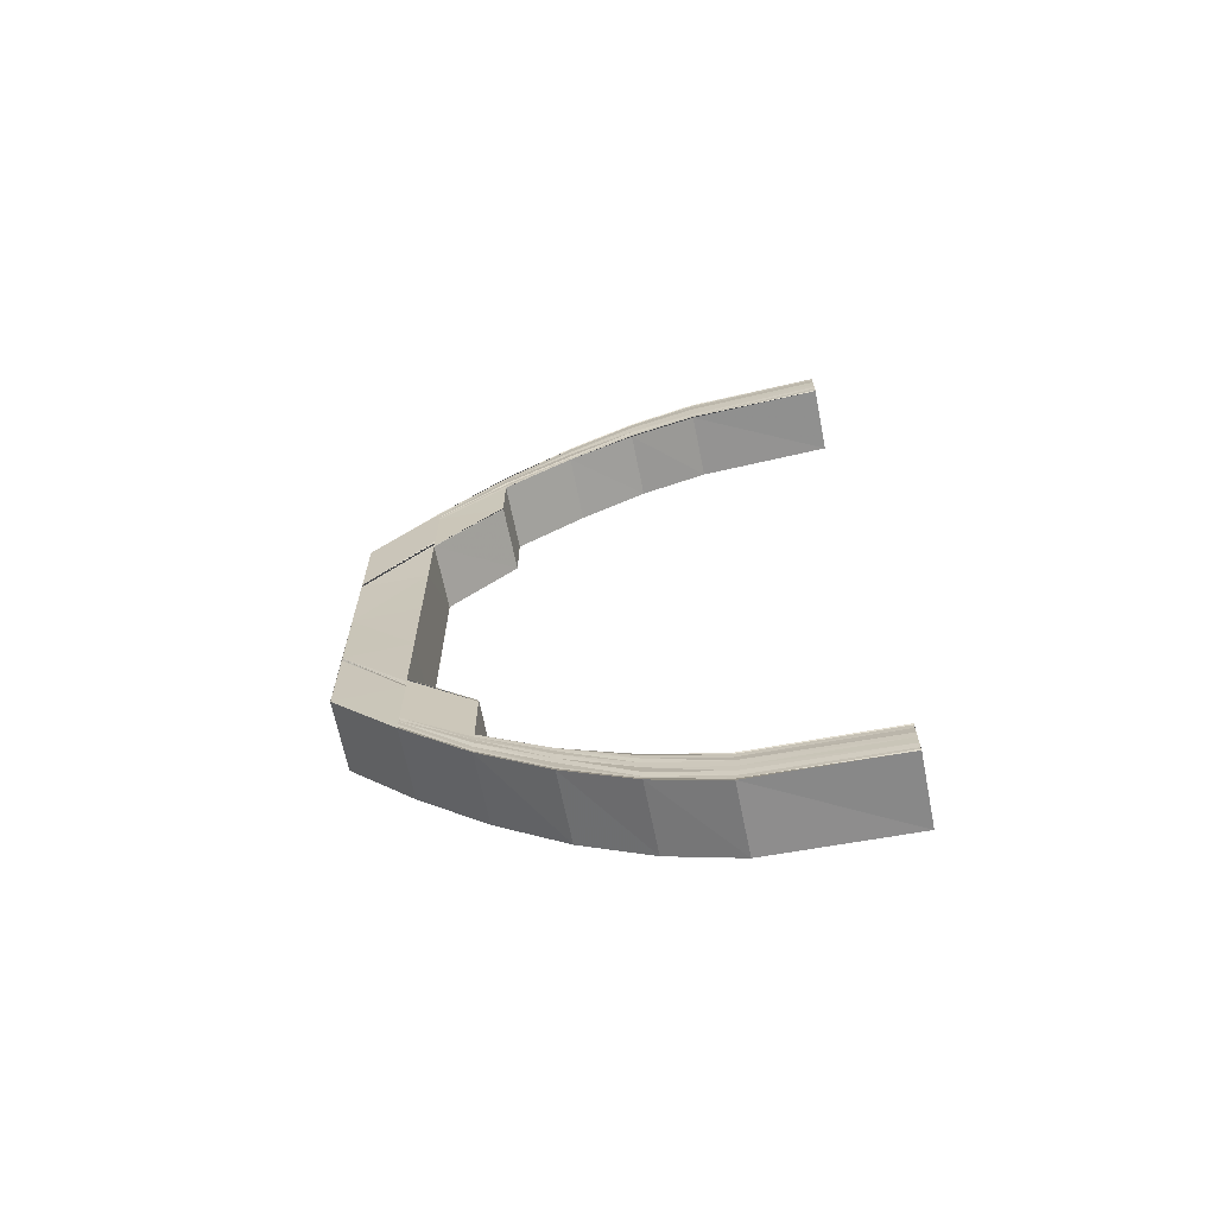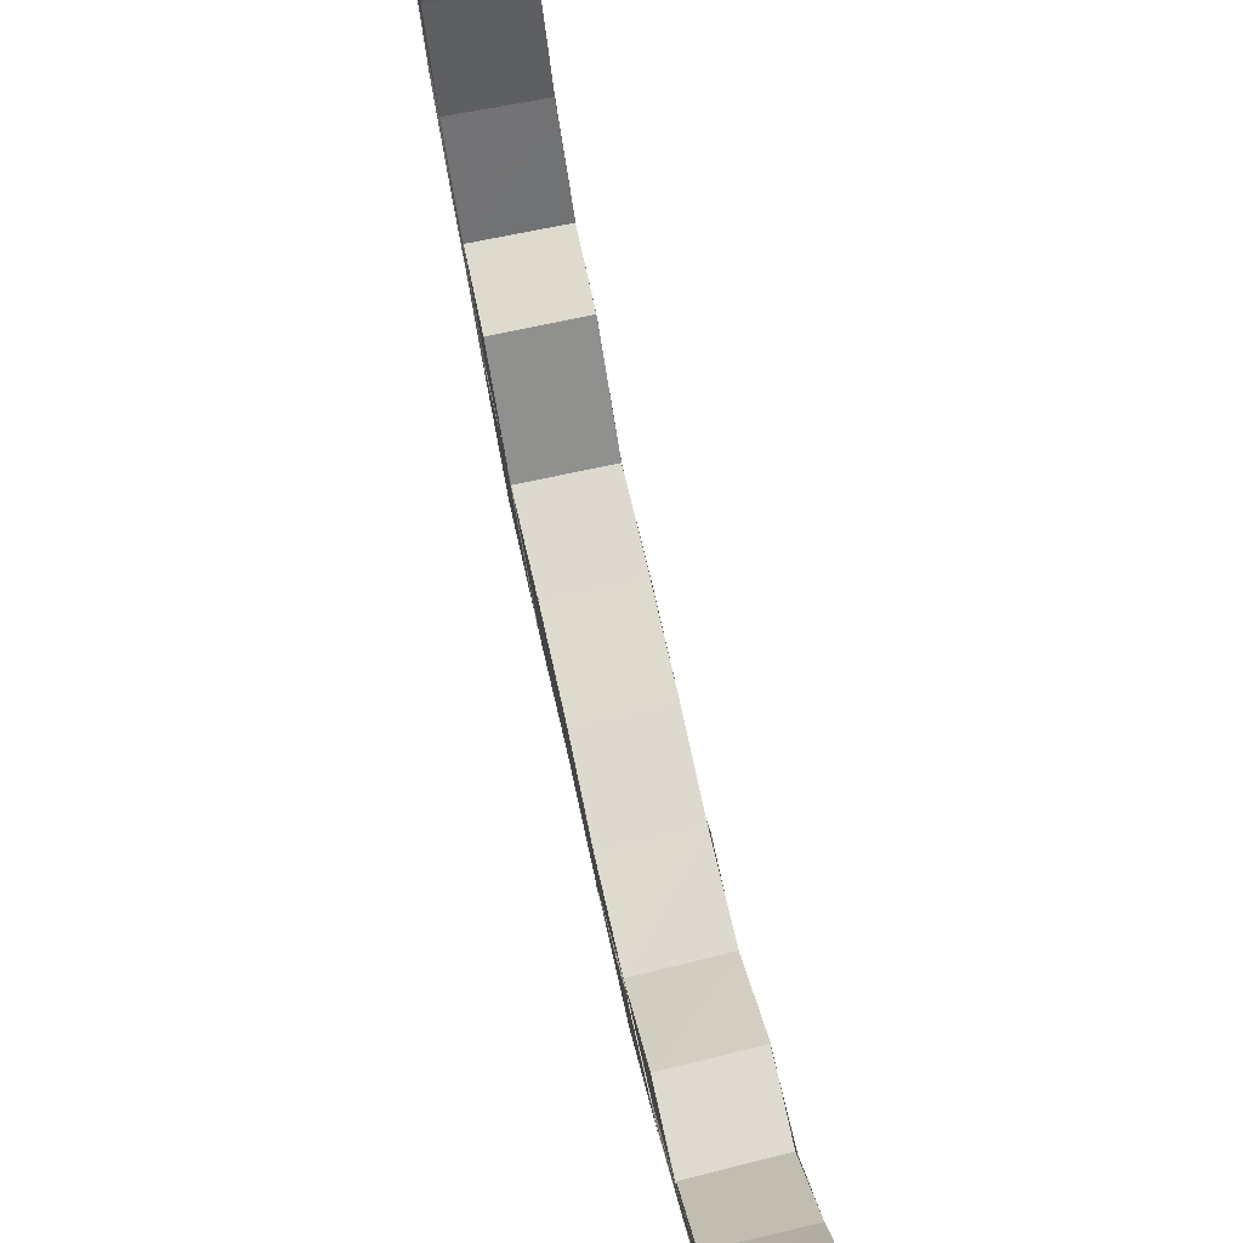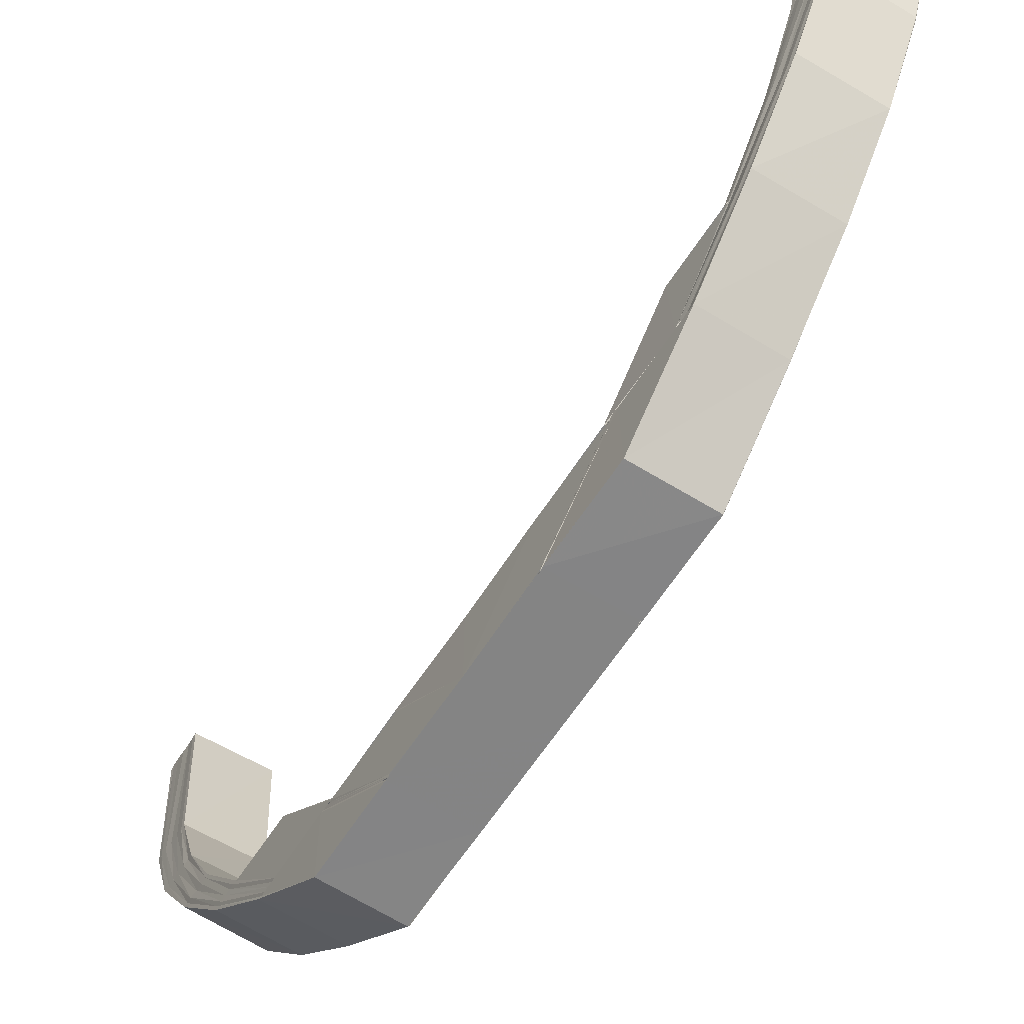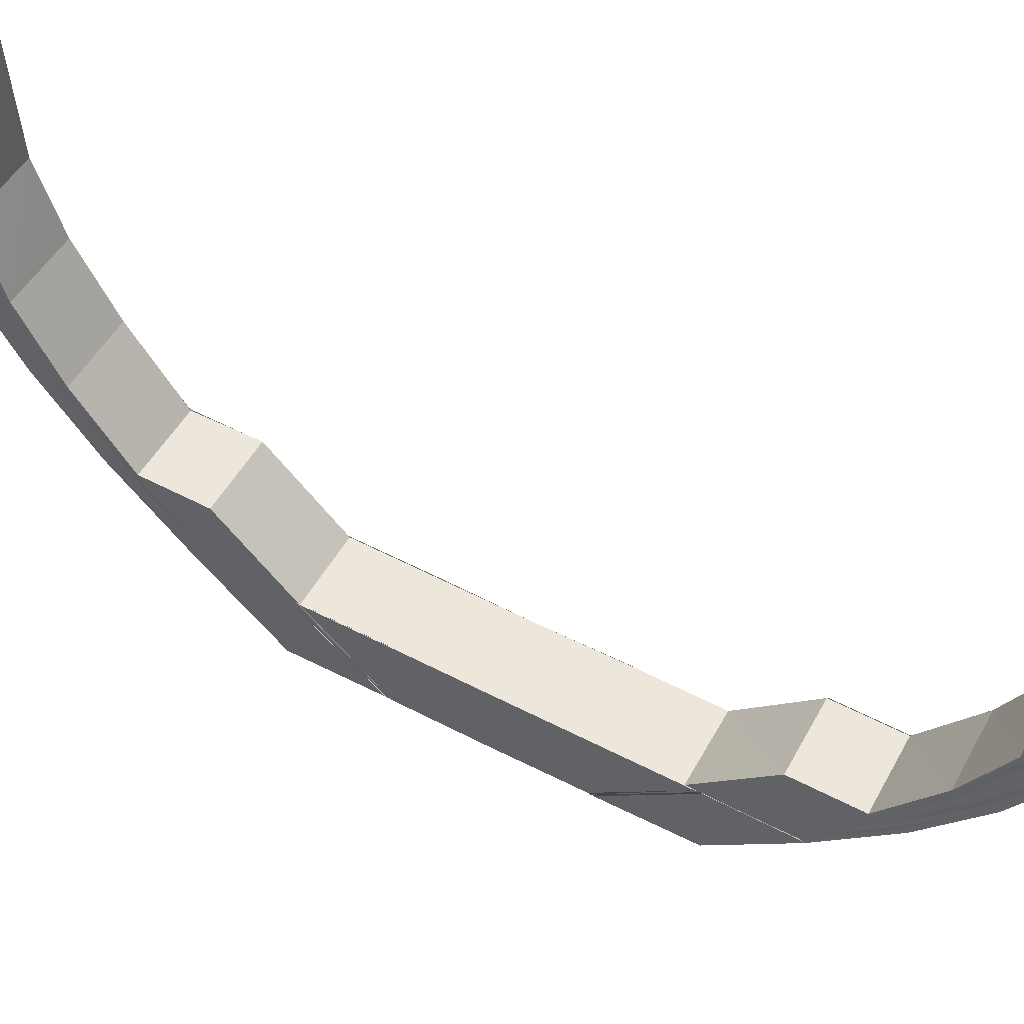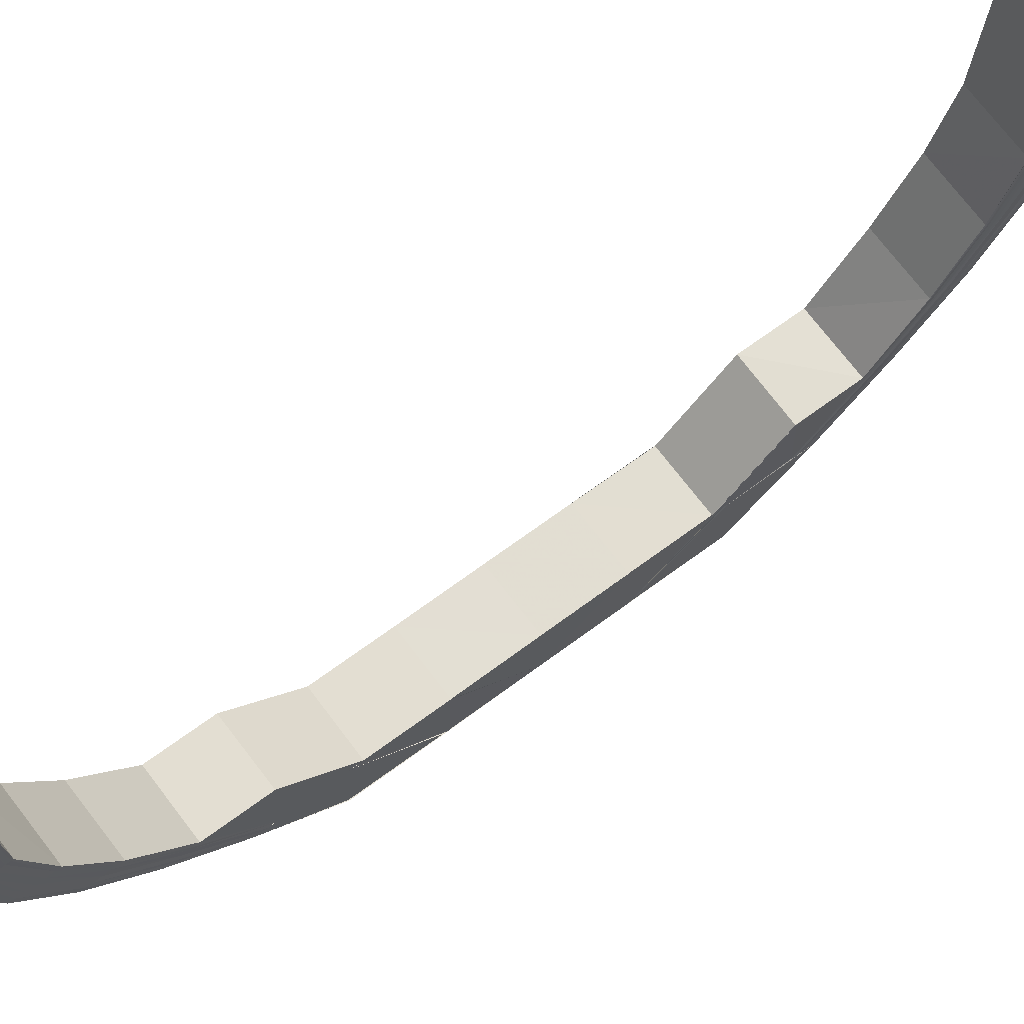
<metadata>
{"format":"obj","ext":"obj","renderer":"f3d","projection":"perspective","resolution":1024,"background":"white","views":[{"elev":-66.4,"azim":101.7,"up":"+Z"},{"elev":71.5,"azim":-12.5,"up":"+Y"},{"elev":-61.9,"azim":-32.6,"up":"+Y"},{"elev":52.6,"azim":-60.6,"up":"+Y"},{"elev":68.4,"azim":53.4,"up":"+Y"}]}
</metadata>
<code>
o 21816
v 2236 1858 7.117
v 2236 1858 7.116
v 2236 1858 7.117
v 2236 1858 7.112
v 2236 1858 7.116
v 2236 1858 7.116
v 2236 1858 7.116
v 2236 1858 7.116
v 2236 1858 7.112
v 2236 1858 7.117
v 2236 1858 7.117
v 2236 1858 7.106
v 2236 1858 7.112
v 2236 1858 7.098
v 2236 1858 7.106
v 2236 1858 7.088
v 2236 1858 7.098
v 2236 1858 7.076
v 2236 1858 7.088
v 2236 1858 7.112
v 2236 1858 7.106
v 2236 1858 7.106
v 2236 1858 7.098
v 2236 1858 7.115
v 2236 1858 7.115
v 2236 1858 7.111
v 2236 1858 7.114
v 2236 1858 7.114
v 2236 1858 7.105
v 2236 1858 7.11
v 2236 1858 7.098
v 2236 1858 7.088
v 2236 1858 7.113
v 2236 1858 7.077
v 2236 1858 7.088
v 2236 1858 7.097
v 2236 1858 7.087
v 2236 1858 7.076
v 2236 1858 7.076
v 2236 1858 7.064
v 2236 1858 7.064
v 2236 1858 7.076
v 2236 1858 7.064
v 2236 1858 7.075
v 2236 1858 7.064
v 2236 1858 7.075
v 2236 1858 7.063
v 2236 1858 7.074
v 2236 1858 7.063
v 2236 1858 7.051
v 2236 1858 7.063
v 2236 1858 7.051
v 2236 1858 7.04
v 2236 1858 7.039
v 2236 1858 7.028
v 2236 1858 7.028
v 2236 1858 7.039
v 2236 1858 7.027
v 2236 1858 7.039
v 2236 1858 7.027
v 2236 1858 7.039
v 2236 1858 7.026
v 2236 1858 7.015
v 2236 1858 7.015
v 2236 1858 7.015
v 2236 1858 7.005
v 2236 1858 7.015
v 2236 1858 7.005
v 2236 1858 6.997
v 2236 1858 7.005
v 2236 1858 7.005
v 2236 1858 6.997
v 2236 1858 7.015
v 2236 1858 6.991
v 2236 1858 6.997
v 2236 1858 6.987
v 2236 1858 6.991
v 2236 1858 6.997
v 2236 1858 6.991
v 2236 1858 7.006
v 2236 1858 7.016
v 2236 1858 6.991
v 2236 1858 6.987
v 2236 1858 7.006
v 2236 1858 6.998
v 2236 1858 7.017
v 2236 1858 7.007
v 2236 1858 7.017
v 2236 1858 6.998
v 2236 1858 6.992
v 2236 1858 6.987
v 2236 1858 6.987
v 2236 1858 6.986
v 2236 1858 6.986
v 2236 1858 6.989
v 2236 1858 6.986
v 2236 1858 6.987
v 2236 1858 6.987
v 2236 1858 6.991
v 2236 1858 6.987
v 2236 1858 6.991
v 2236 1858 6.997
v 2236 1858 6.997
v 2236 1858 7.005
v 2236 1858 7.005
v 2236 1858 7.015
v 2236 1858 6.986
v 2236 1858 6.987
v 2236 1858 6.988
v 2236 1858 6.988
v 2236 1858 6.987
v 2236 1858 6.991
v 2236 1858 6.992
v 2236 1858 6.997
v 2236 1858 6.989
v 2236 1858 6.988
v 2236 1858 6.989
v 2236 1858 6.99
v 2236 1858 6.99
v 2236 1858 6.989
v 2236 1858 6.991
v 2236 1858 6.991
v 2236 1858 6.99
v 2236 1858 6.992
v 2236 1858 6.992
v 2236 1858 6.992
v 2236 1858 6.993
v 2236 1858 6.991
v 2236 1858 6.992
v 2236 1858 6.993
v 2236 1858 6.993
v 2236 1858 6.996
v 2236 1858 6.993
v 2236 1858 6.993
v 2236 1858 6.997
v 2236 1858 6.996
v 2236 1858 6.997
v 2236 1858 7.002
v 2236 1858 7.002
v 2236 1858 7.002
v 2236 1858 7.009
v 2236 1858 7.009
v 2236 1858 7.002
v 2236 1858 7.009
v 2236 1858 7.009
v 2236 1858 7.018
v 2236 1858 7.018
v 2236 1858 7.029
v 2236 1858 7.018
v 2236 1858 7.018
v 2236 1858 7.028
v 2236 1858 7.029
v 2236 1858 7.018
v 2236 1858 7.009
v 2236 1858 7.009
v 2236 1858 7.002
v 2236 1858 7.017
v 2236 1858 7.008
v 2236 1858 7.017
v 2236 1858 7.001
v 2236 1858 6.996
v 2236 1858 6.996
v 2236 1858 7
v 2236 1858 7.007
v 2236 1858 7.016
v 2236 1858 7.006
v 2236 1858 6.999
v 2236 1858 7.015
v 2236 1858 6.995
v 2236 1858 6.994
v 2236 1858 6.998
v 2236 1858 6.993
v 2236 1858 6.998
v 2236 1858 7.006
v 2236 1858 7.005
v 2236 1858 7.015
v 2236 1858 7.026
v 2236 1858 7.015
v 2236 1858 7.027
v 2236 1858 7.039
v 2236 1858 7.026
v 2236 1858 7.026
v 2236 1858 7.039
v 2236 1858 7.026
v 2236 1858 7.039
v 2236 1858 7.039
v 2236 1858 7.039
v 2236 1858 7.027
v 2236 1858 7.039
v 2236 1858 7.028
v 2236 1858 7.039
v 2236 1858 7.028
v 2236 1858 7.039
v 2236 1858 7.04
v 2236 1858 7.051
v 2236 1858 7.04
v 2236 1858 7.064
v 2236 1858 7.051
v 2236 1858 7.04
v 2236 1858 7.064
v 2236 1858 7.077
v 2236 1858 7.076
v 2236 1858 7.077
v 2236 1858 7.088
v 2236 1858 7.088
v 2236 1858 7.098
v 2236 1858 7.098
v 2236 1858 7.106
v 2236 1858 7.106
v 2236 1858 7.112
v 2236 1858 7.112
v 2236 1858 7.116
v 2236 1858 7.116
v 2236 1858 7.117
v 2236 1858 7.076
v 2236 1858 7.064
v 2236 1858 7.064
v 2236 1858 7.076
v 2236 1858 7.064
v 2236 1858 7.075
v 2236 1858 7.063
v 2236 1858 7.075
v 2236 1858 7.063
v 2236 1858 7.051
v 2236 1858 7.076
v 2236 1858 7.088
v 2236 1858 7.087
v 2236 1858 7.098
v 2236 1858 7.097
v 2236 1858 7.106
v 2236 1858 7.087
v 2236 1858 7.096
v 2236 1858 7.086
v 2236 1858 7.105
v 2236 1858 7.112
v 2236 1858 7.096
v 2236 1858 7.085
v 2236 1858 7.104
v 2236 1858 7.095
v 2236 1858 7.085
v 2236 1858 7.085
v 2236 1858 7.074
v 2236 1858 7.103
v 2236 1858 7.094
v 2236 1858 7.085
v 2236 1858 7.084
v 2236 1858 7.074
v 2236 1858 7.102
v 2236 1858 7.102
v 2236 1858 7.094
v 2236 1858 7.084
v 2236 1858 7.093
v 2236 1858 7.094
v 2236 1858 7.101
v 2236 1858 7.101
v 2236 1858 7.106
v 2236 1858 7.106
v 2236 1858 7.11
v 2236 1858 7.11
v 2236 1858 7.111
v 2236 1858 7.101
v 2236 1858 7.094
v 2236 1858 7.106
v 2236 1858 7.107
v 2236 1858 7.101
v 2236 1858 7.101
v 2236 1858 7.093
v 2236 1858 7.106
v 2236 1858 7.106
v 2236 1858 7.11
v 2236 1858 7.11
v 2236 1858 7.111
v 2236 1858 7.111
v 2236 1858 7.111
v 2236 1858 7.112
v 2236 1858 7.11
v 2236 1858 7.111
v 2236 1858 7.112
v 2236 1858 7.113
v 2236 1858 7.112
v 2236 1858 7.113
v 2236 1858 7.114
v 2236 1858 7.108
v 2236 1858 7.113
v 2236 1858 7.114
v 2236 1858 7.115
v 2236 1858 7.109
v 2236 1858 7.114
v 2236 1858 7.115
v 2236 1858 7.116
v 2236 1858 7.11
v 2236 1858 7.115
v 2236 1858 7.117
v 2236 1858 7.116
v 2236 1858 7.111
v 2236 1858 7.116
v 2236 1858 7.117
v 2236 1858 7.113
v 2236 1858 7.112
v 2236 1858 7.112
v 2236 1858 7.109
v 2236 1858 7.111
v 2236 1858 7.111
v 2236 1858 7.108
v 2236 1858 7.104
v 2236 1858 7.103
v 2236 1858 7.096
v 2236 1858 7.087
v 2236 1858 7.096
v 2236 1858 7.086
v 2236 1858 7.102
v 2236 1858 7.095
v 2236 1858 7.085
v 2236 1858 7.107
v 2236 1858 7.102
v 2236 1858 7.094
v 2236 1858 7.085
v 2236 1858 7.11
v 2236 1858 7.111
v 2236 1858 7.11
v 2236 1858 7.111
v 2236 1858 7.106
v 2236 1858 7.106
v 2236 1858 7.101
v 2236 1858 7.101
v 2236 1858 7.094
v 2236 1858 7.093
v 2236 1858 7.085
v 2236 1858 7.074
v 2236 1858 7.074
v 2236 1858 7.084
v 2236 1858 7.074
v 2236 1858 7.074
v 2236 1858 7.085
v 2236 1858 7.063
v 2236 1858 7.074
v 2236 1858 7.063
v 2236 1858 7.04
v 2236 1858 7.04
v 2236 1858 7.051
v 2236 1858 7.029
v 2236 1858 7.029
v 2236 1858 7.029
v 2236 1858 7.018
v 2236 1858 7.018
v 2236 1858 7.018
v 2236 1858 7.029
v 2236 1858 7.018
v 2236 1858 7.029
v 2236 1858 7.009
v 2236 1858 7.008
v 2236 1858 6.999
v 2236 1858 7
v 2236 1858 6.993
v 2236 1858 7.001
v 2236 1858 7.009
v 2236 1858 6.988
v 2236 1858 6.986
v 2236 1858 6.986
v 2236 1858 6.987
v 2236 1858 6.989
v 2236 1858 6.988
v 2236 1858 6.994
v 2236 1858 6.99
v 2236 1858 6.995
v 2236 1858 6.991
v 2236 1858 6.99
v 2236 1858 6.996
v 2236 1858 6.992
v 2236 1858 6.991
v 2236 1858 7.002
v 2236 1858 7.002
v 2236 1858 7.009
v 2236 1858 6.996
v 2236 1858 6.997
v 2236 1858 6.993
v 2236 1858 6.993
v 2236 1858 6.992
v 2236 1858 6.992
v 2236 1858 7.111
v 2236 1858 7.111
v 2236 1858 7.112
v 2236 1858 7.113
v 2236 1858 7.114
v 2236 1858 7.115
v 2236 1858 7.116
v 2236 1858 7.117
f 1 2 3
f 2 4 5
f 6 5 3
f 3 5 7
f 8 9 6
f 10 8 11
f 9 12 13
f 12 14 15
f 14 16 17
f 16 18 19
f 13 20 5
f 15 21 20
f 4 22 20
f 22 23 21
f 5 20 24
f 5 24 7
f 7 24 25
f 20 26 24
f 20 21 26
f 24 27 25
f 24 26 27
f 25 27 28
f 21 29 26
f 26 30 27
f 26 29 30
f 21 31 29
f 17 31 21
f 23 32 31
f 27 30 33
f 27 33 28
f 32 34 35
f 19 35 31
f 31 35 36
f 31 36 29
f 35 37 36
f 35 38 37
f 38 39 37
f 38 40 39
f 40 41 39
f 39 41 42
f 41 43 42
f 42 43 44
f 43 45 44
f 44 45 46
f 45 47 46
f 46 47 48
f 47 49 48
f 47 50 49
f 49 50 51
f 50 52 51
f 50 53 52
f 54 53 50
f 54 55 53
f 56 55 54
f 57 56 54
f 58 56 57
f 59 58 57
f 60 58 59
f 61 60 59
f 62 60 61
f 62 63 60
f 64 63 62
f 65 66 63
f 67 68 64
f 68 69 70
f 70 71 63
f 66 72 71
f 63 71 73
f 69 74 75
f 74 76 77
f 75 78 71
f 72 79 78
f 71 80 73
f 71 78 80
f 73 80 81
f 77 82 78
f 79 83 82
f 80 84 81
f 78 85 80
f 78 82 85
f 80 85 84
f 81 84 86
f 84 87 86
f 86 87 88
f 85 89 84
f 84 89 87
f 82 90 85
f 85 90 89
f 82 91 90
f 92 91 82
f 83 93 91
f 76 94 92
f 94 93 95
f 94 96 97
f 98 97 99
f 100 94 95
f 101 99 102
f 103 102 104
f 105 104 106
f 100 107 108
f 109 100 95
f 109 100 110
f 110 111 98
f 110 108 112
f 113 110 101
f 113 112 114
f 115 110 113
f 115 116 110
f 117 109 115
f 117 109 95
f 118 117 95
f 118 117 119
f 119 120 115
f 121 118 95
f 121 118 122
f 122 123 119
f 124 121 95
f 124 121 125
f 126 124 95
f 127 124 125
f 125 128 122
f 126 129 130
f 131 130 132
f 133 126 134
f 135 133 136
f 137 132 138
f 139 135 140
f 141 139 142
f 143 138 144
f 145 144 146
f 147 146 148
f 147 145 149
f 149 150 151
f 152 153 151
f 153 154 150
f 142 155 150
f 154 156 155
f 150 155 157
f 155 158 157
f 157 158 159
f 155 160 158
f 140 160 155
f 156 161 160
f 161 127 162
f 136 162 160
f 160 163 158
f 160 162 163
f 158 164 159
f 158 163 164
f 159 164 165
f 164 166 165
f 163 167 164
f 164 167 166
f 165 166 168
f 163 169 167
f 162 169 163
f 162 125 169
f 134 125 162
f 125 122 169
f 169 122 170
f 169 170 167
f 122 119 170
f 167 171 166
f 167 170 171
f 170 119 172
f 170 172 171
f 119 115 172
f 172 115 113
f 172 113 173
f 171 172 173
f 173 113 103
f 166 171 174
f 171 173 174
f 174 173 105
f 166 174 168
f 173 114 175
f 174 175 176
f 168 176 177
f 168 174 178
f 179 177 180
f 179 168 181
f 178 64 182
f 181 182 183
f 184 67 182
f 185 184 183
f 186 183 50
f 187 179 186
f 188 179 187
f 189 188 187
f 190 188 189
f 191 190 189
f 192 190 191
f 193 192 191
f 151 192 193
f 194 151 193
f 194 193 195
f 195 186 50
f 196 194 195
f 195 50 197
f 198 199 195
f 200 195 197
f 200 197 201
f 202 200 201
f 202 203 204
f 205 204 206
f 207 206 208
f 209 208 210
f 211 210 212
f 213 212 214
f 215 216 202
f 217 216 215
f 218 217 215
f 219 217 218
f 220 219 218
f 221 219 220
f 222 221 220
f 223 221 222
f 223 195 221
f 224 195 223
f 215 225 226
f 227 226 228
f 229 228 230
f 229 227 207
f 231 227 229
f 232 231 229
f 233 231 232
f 232 229 234
f 234 229 209
f 234 230 235
f 236 233 232
f 237 233 236
f 238 232 234
f 236 232 238
f 239 237 236
f 240 237 239
f 241 242 240
f 239 236 243
f 243 236 238
f 244 240 239
f 245 240 244
f 246 247 245
f 244 239 248
f 248 239 243
f 249 244 248
f 250 244 249
f 251 245 250
f 252 251 250
f 252 253 254
f 255 254 256
f 257 256 258
f 259 258 260
f 261 262 249
f 263 261 264
f 265 249 264
f 266 267 265
f 268 266 269
f 270 268 271
f 272 270 273
f 269 264 274
f 271 274 275
f 276 263 274
f 277 276 278
f 278 274 279
f 274 264 280
f 274 280 281
f 279 280 282
f 264 283 280
f 264 249 283
f 249 248 283
f 280 283 284
f 280 284 285
f 282 284 286
f 283 248 287
f 283 287 284
f 248 243 287
f 284 287 288
f 284 288 289
f 286 288 290
f 287 243 291
f 287 291 288
f 243 238 291
f 290 292 293
f 288 291 292
f 288 292 294
f 291 238 295
f 291 295 292
f 238 234 295
f 295 234 211
f 292 295 213
f 295 235 296
f 292 296 297
f 28 33 298
f 33 299 298
f 298 299 300
f 33 301 299
f 30 301 33
f 299 302 300
f 300 302 303
f 301 304 299
f 299 304 302
f 30 305 301
f 29 305 30
f 29 36 305
f 305 306 301
f 301 306 304
f 36 307 305
f 305 307 306
f 36 37 307
f 37 308 307
f 307 308 309
f 307 309 306
f 308 310 309
f 306 311 304
f 306 309 311
f 309 310 312
f 309 312 311
f 310 313 312
f 304 311 314
f 304 314 302
f 311 312 315
f 311 315 314
f 312 313 316
f 312 316 315
f 313 317 316
f 302 314 318
f 302 318 303
f 303 318 319
f 318 320 321
f 314 322 318
f 314 315 322
f 318 322 259
f 322 323 320
f 315 324 322
f 315 316 324
f 322 324 257
f 324 325 323
f 316 326 324
f 326 327 325
f 324 326 255
f 316 317 326
f 317 328 326
f 317 48 328
f 48 329 328
f 328 329 251
f 329 330 331
f 332 333 334
f 332 335 336
f 335 337 336
f 335 52 337
f 52 224 337
f 52 338 224
f 338 339 340
f 338 341 196
f 341 342 196
f 343 344 342
f 345 346 347
f 346 348 349
f 345 350 346
f 351 350 345
f 88 351 345
f 87 351 88
f 87 352 351
f 89 352 87
f 351 353 350
f 352 353 351
f 89 354 352
f 353 355 350
f 90 354 89
f 350 355 356
f 90 357 354
f 91 357 90
f 91 358 357
f 359 358 91
f 358 360 357
f 357 360 361
f 357 361 354
f 360 362 361
f 354 363 352
f 354 361 363
f 352 363 353
f 361 362 364
f 361 364 363
f 362 95 364
f 363 365 353
f 363 364 365
f 353 365 355
f 364 95 366
f 364 366 365
f 95 367 366
f 365 368 355
f 365 366 368
f 366 367 369
f 366 369 368
f 367 370 369
f 355 368 371
f 355 371 356
f 356 371 145
f 371 372 373
f 368 374 371
f 368 369 374
f 371 374 143
f 374 375 372
f 369 376 374
f 369 370 376
f 374 376 137
f 376 377 375
f 370 378 376
f 378 379 377
f 376 378 131
f 380 381 28
f 381 382 28
f 382 383 28
f 383 384 28
f 384 385 28
f 385 386 28
f 386 387 28
f 387 1 28

</code>
